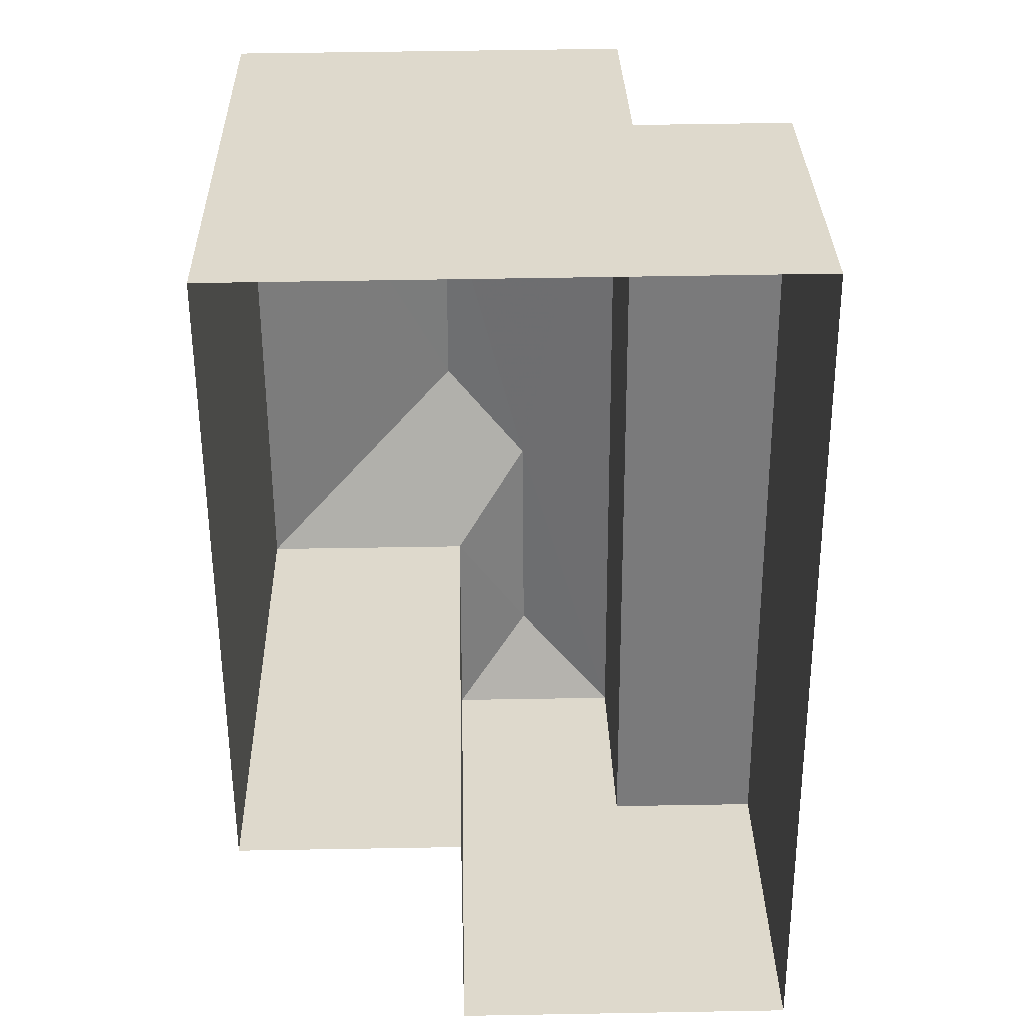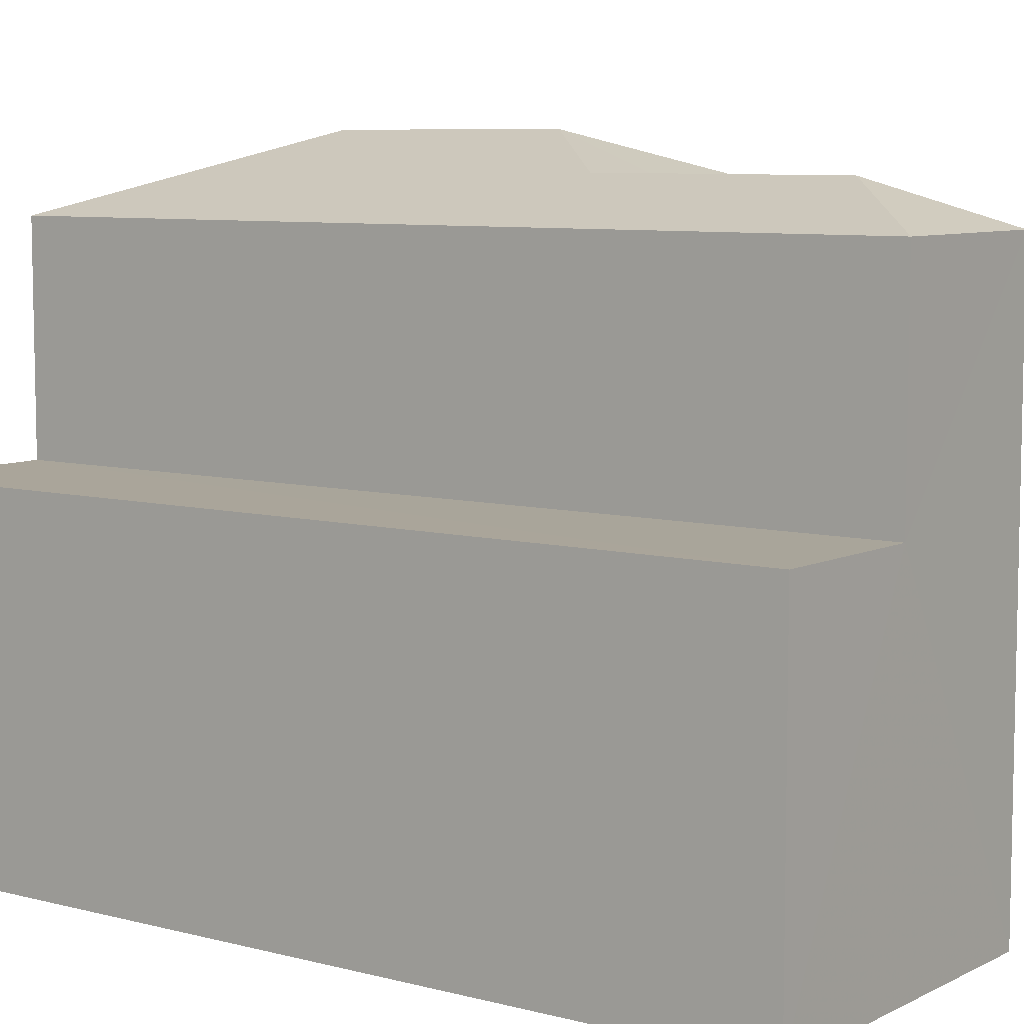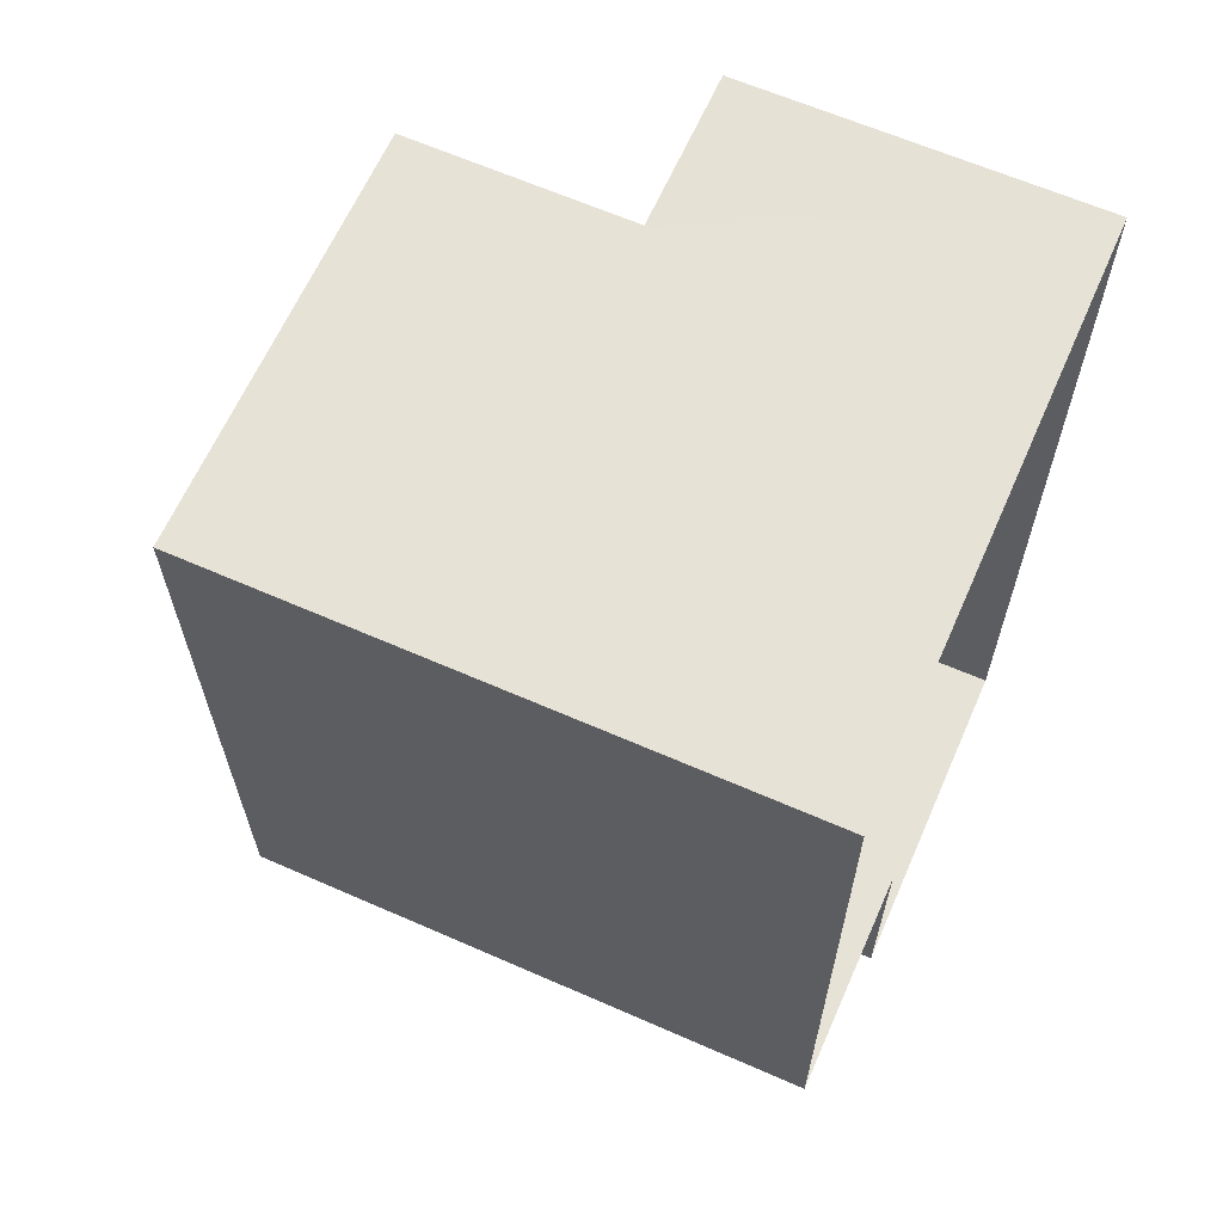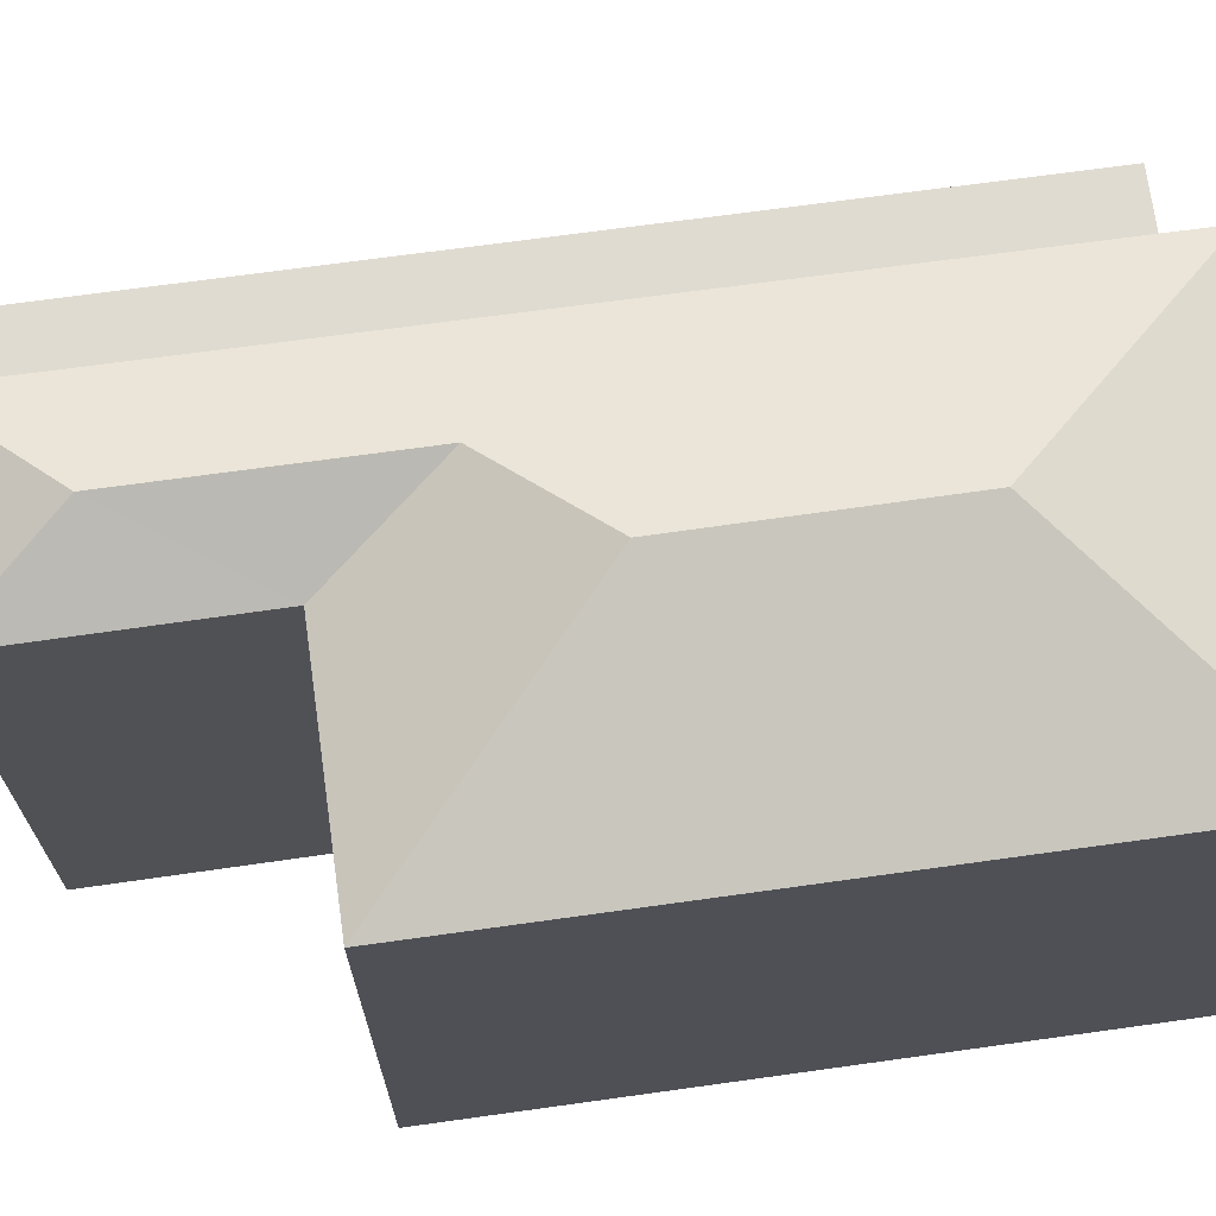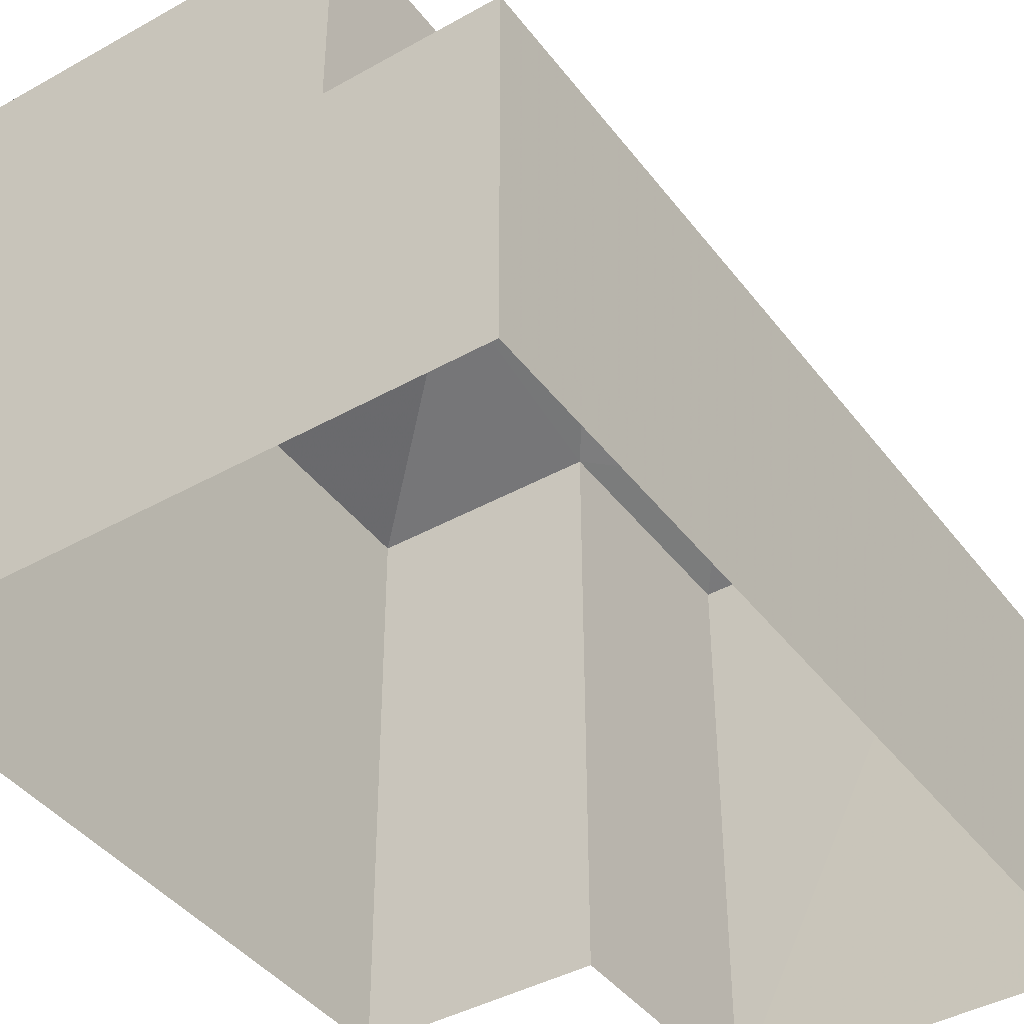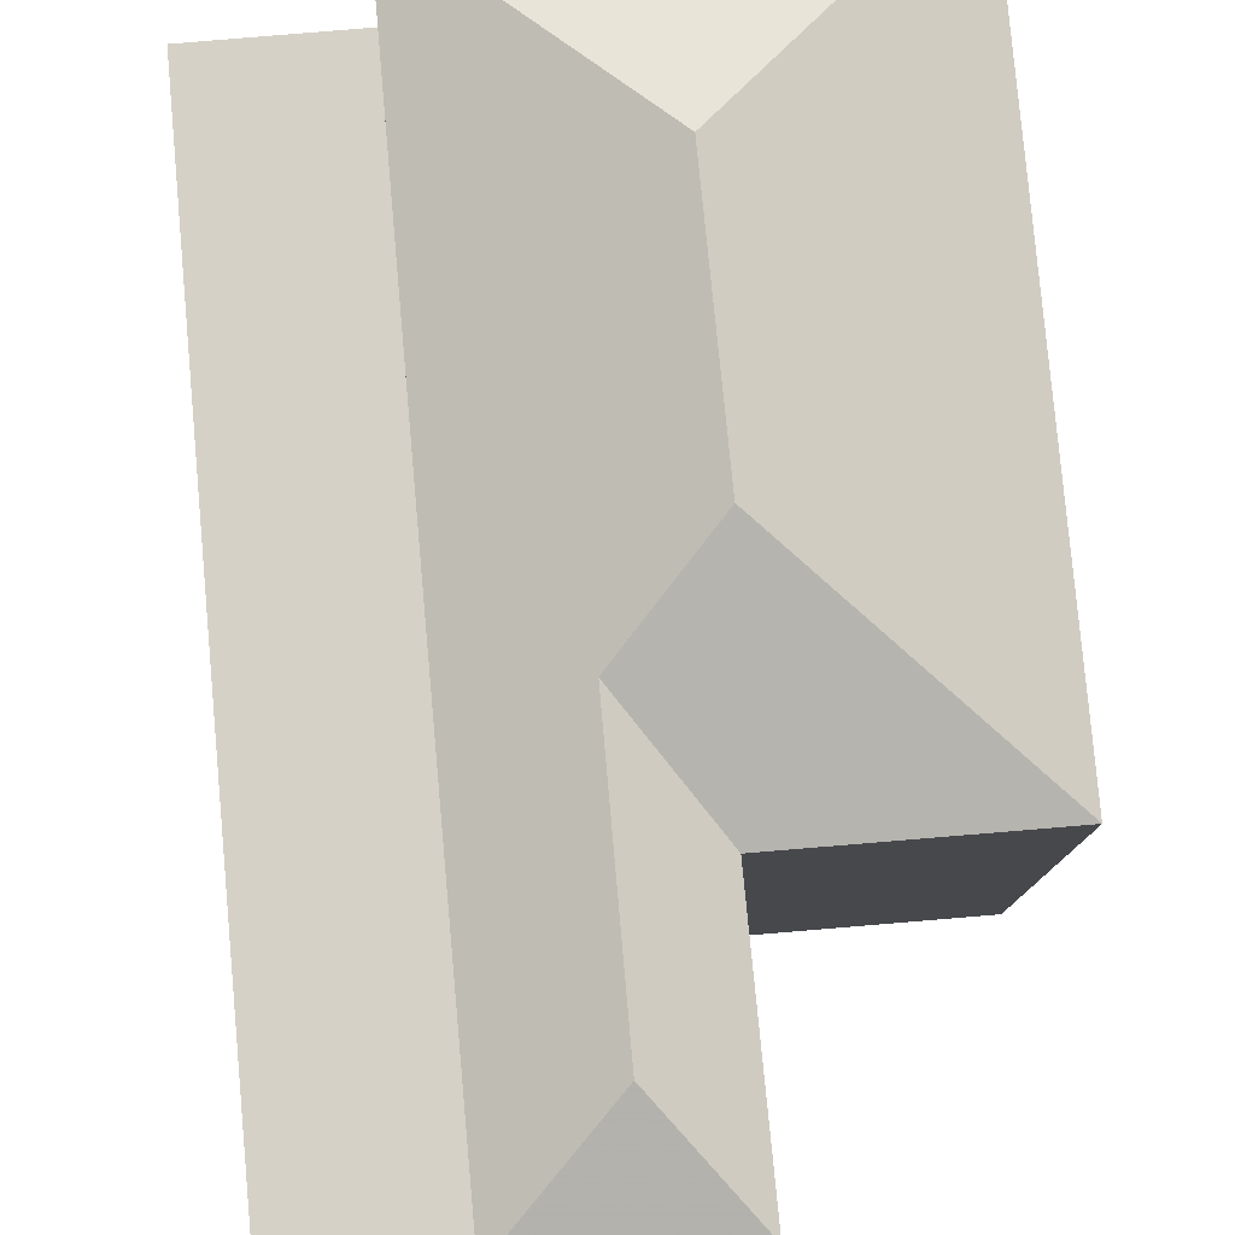
<metadata>
{"format":"obj","ext":"obj","renderer":"f3d","projection":"perspective","resolution":1024,"background":"white","views":[{"elev":32.0,"azim":178.8,"up":"+Y"},{"elev":7.6,"azim":-54.0,"up":"+Z"},{"elev":63.6,"azim":113.9,"up":"+Y"},{"elev":70.0,"azim":81.9,"up":"+Z"},{"elev":-41.8,"azim":-146.4,"up":"+Z"},{"elev":79.3,"azim":-5.4,"up":"+Z"}]}
</metadata>
<code>
v -3.72e+05 -1.041e+05 31.15
v -3.72e+05 -1.041e+05 31.15
v -3.719e+05 -1.041e+05 31.15
v -3.719e+05 -1.041e+05 31.15
v -3.72e+05 -1.041e+05 31.15
v -3.72e+05 -1.041e+05 31.15
v -3.72e+05 -1.041e+05 39.92
v -3.72e+05 -1.041e+05 39.92
v -3.72e+05 -1.041e+05 39.44
v -3.72e+05 -1.041e+05 38.88
v -3.72e+05 -1.041e+05 38.88
v -3.72e+05 -1.041e+05 39.44
v -3.72e+05 -1.041e+05 38.88
v -3.72e+05 -1.041e+05 38.88
v -3.72e+05 -1.041e+05 35.89
v -3.72e+05 -1.041e+05 35.89
v -3.72e+05 -1.041e+05 35.89
v -3.72e+05 -1.041e+05 35.89
v -3.719e+05 -1.041e+05 38.88
v -3.719e+05 -1.041e+05 38.88
f 1 2 3
f 3 4 1
f 5 2 1
f 6 5 1
f 7 8 9
f 8 10 9
f 9 11 12
f 9 10 11
f 12 11 13
f 12 13 14
f 9 12 14
f 15 16 17
f 15 18 16
f 8 19 10
f 14 20 7
f 9 14 7
f 7 20 19
f 8 7 19
f 19 4 3
f 19 20 4
f 20 14 1
f 4 20 1
f 15 5 18
f 5 6 18
f 18 13 11
f 18 6 13
f 10 19 16
f 19 3 16
f 16 2 17
f 16 3 2
f 11 16 18
f 11 10 16
f 15 2 5
f 15 17 2
f 1 13 6
f 1 14 13

</code>
